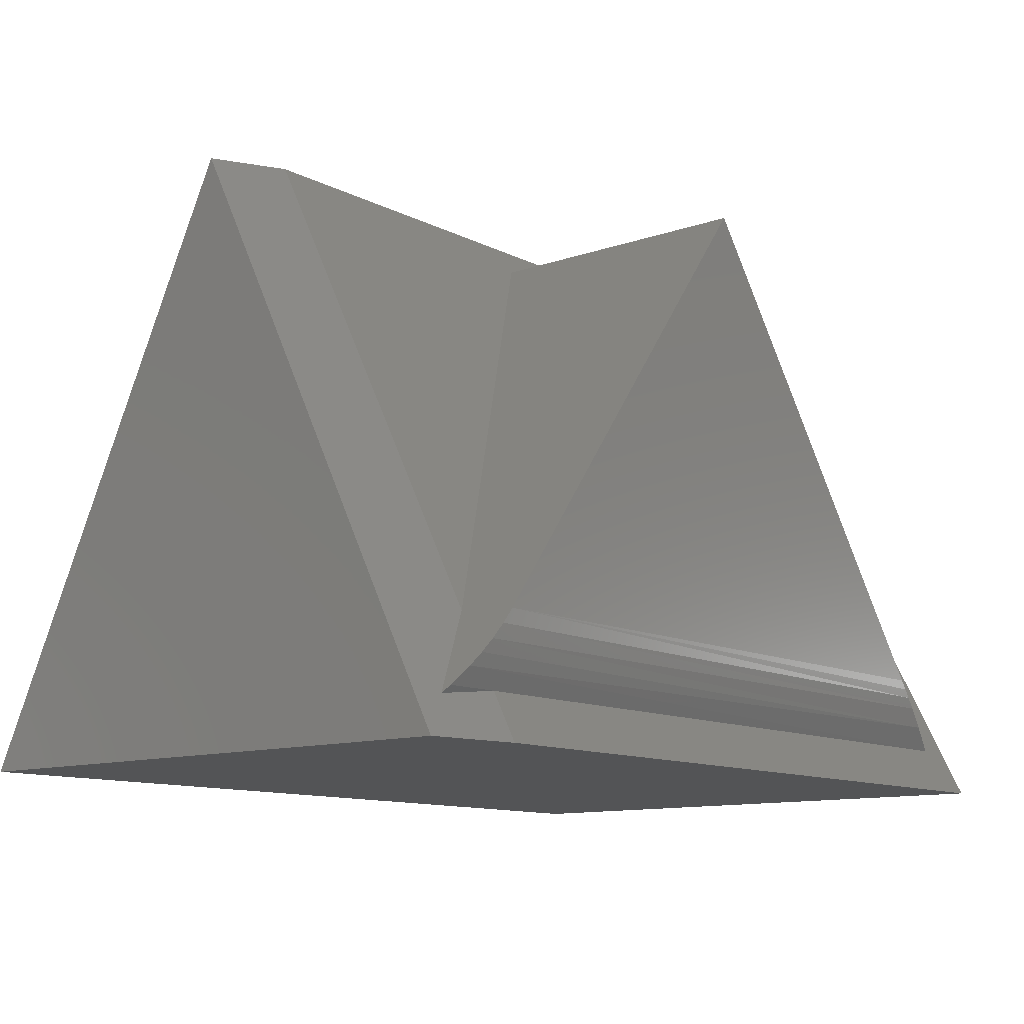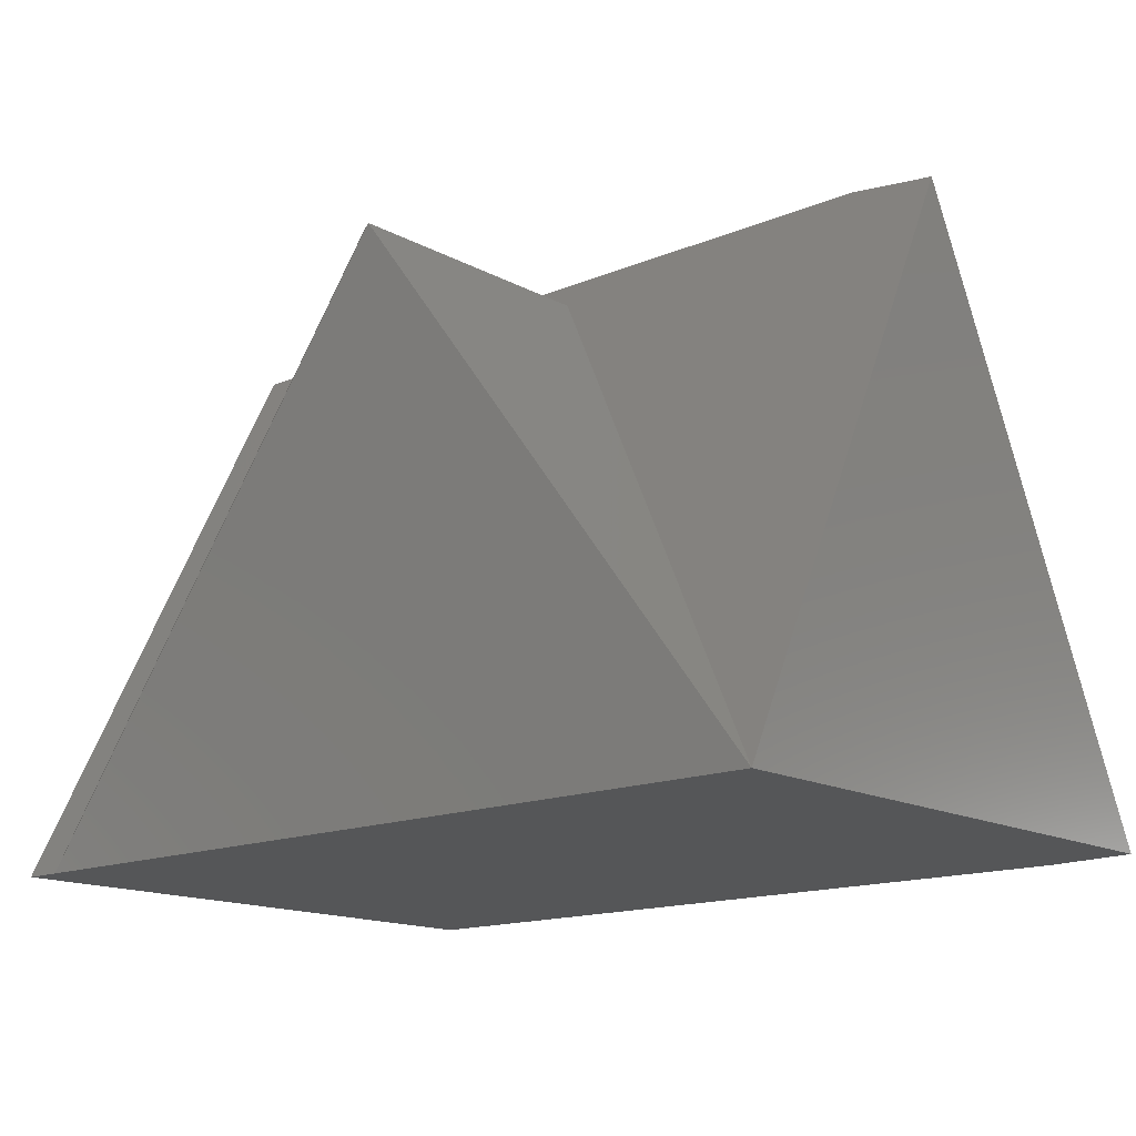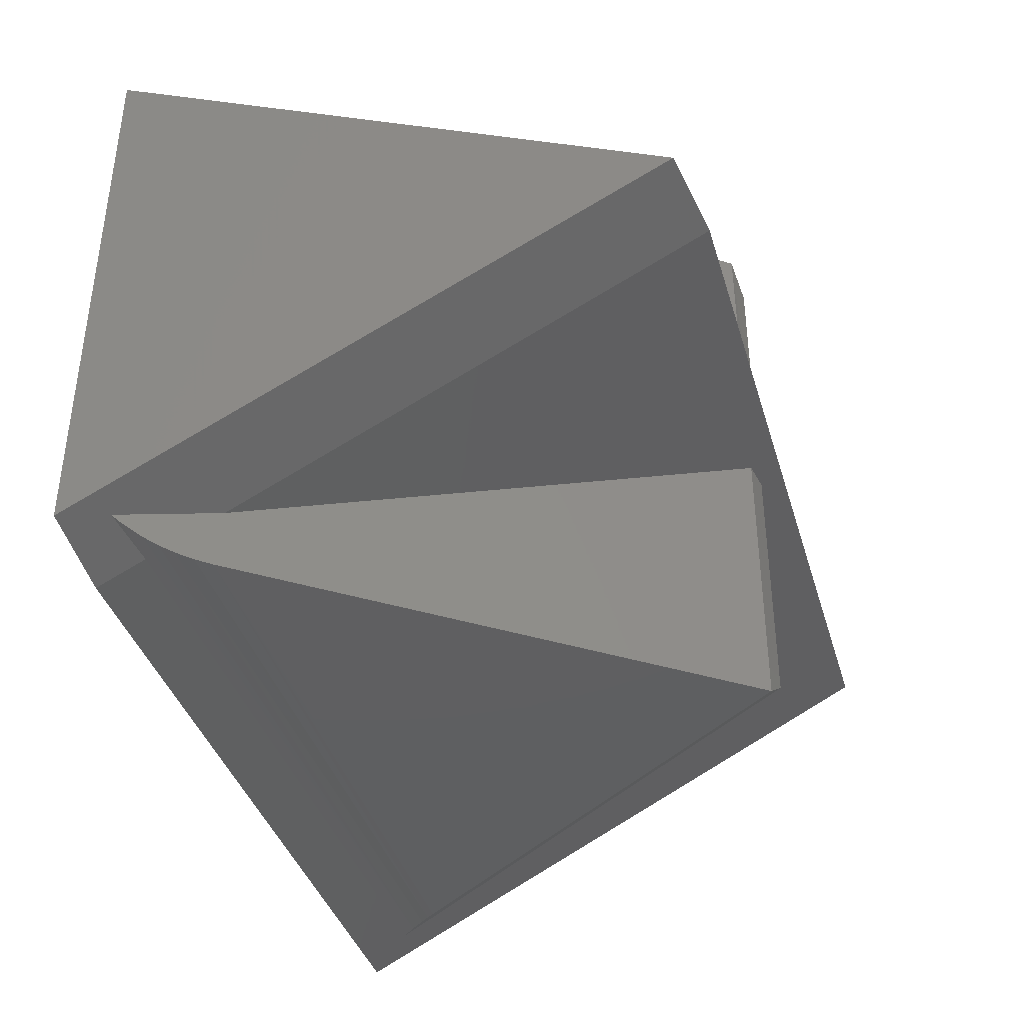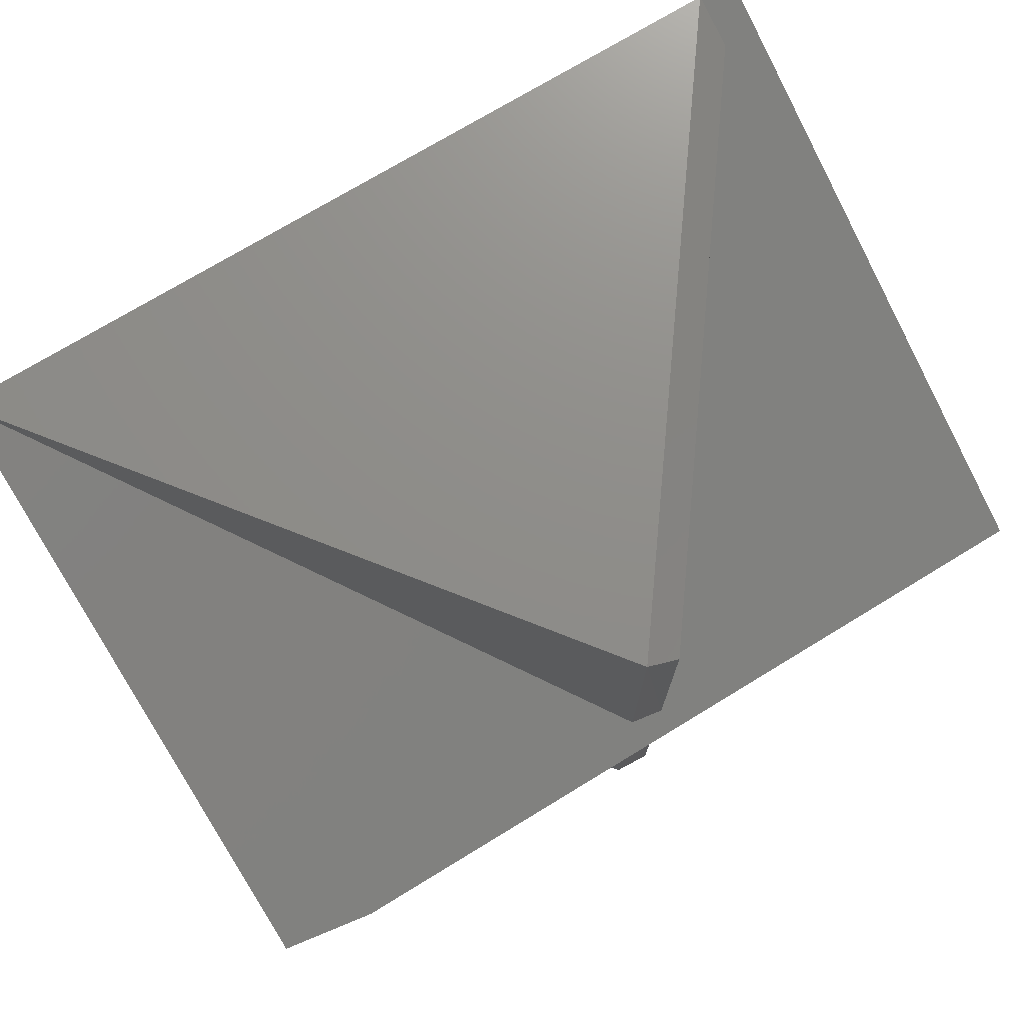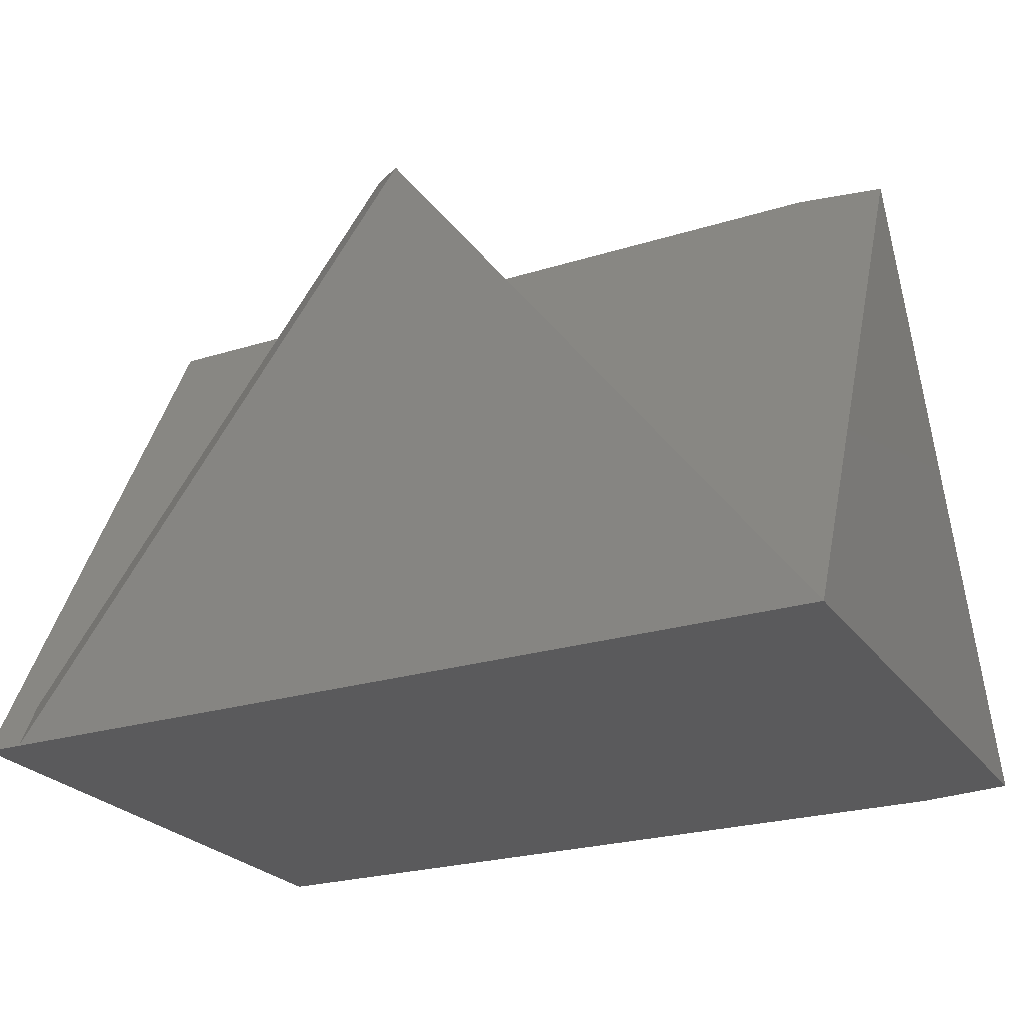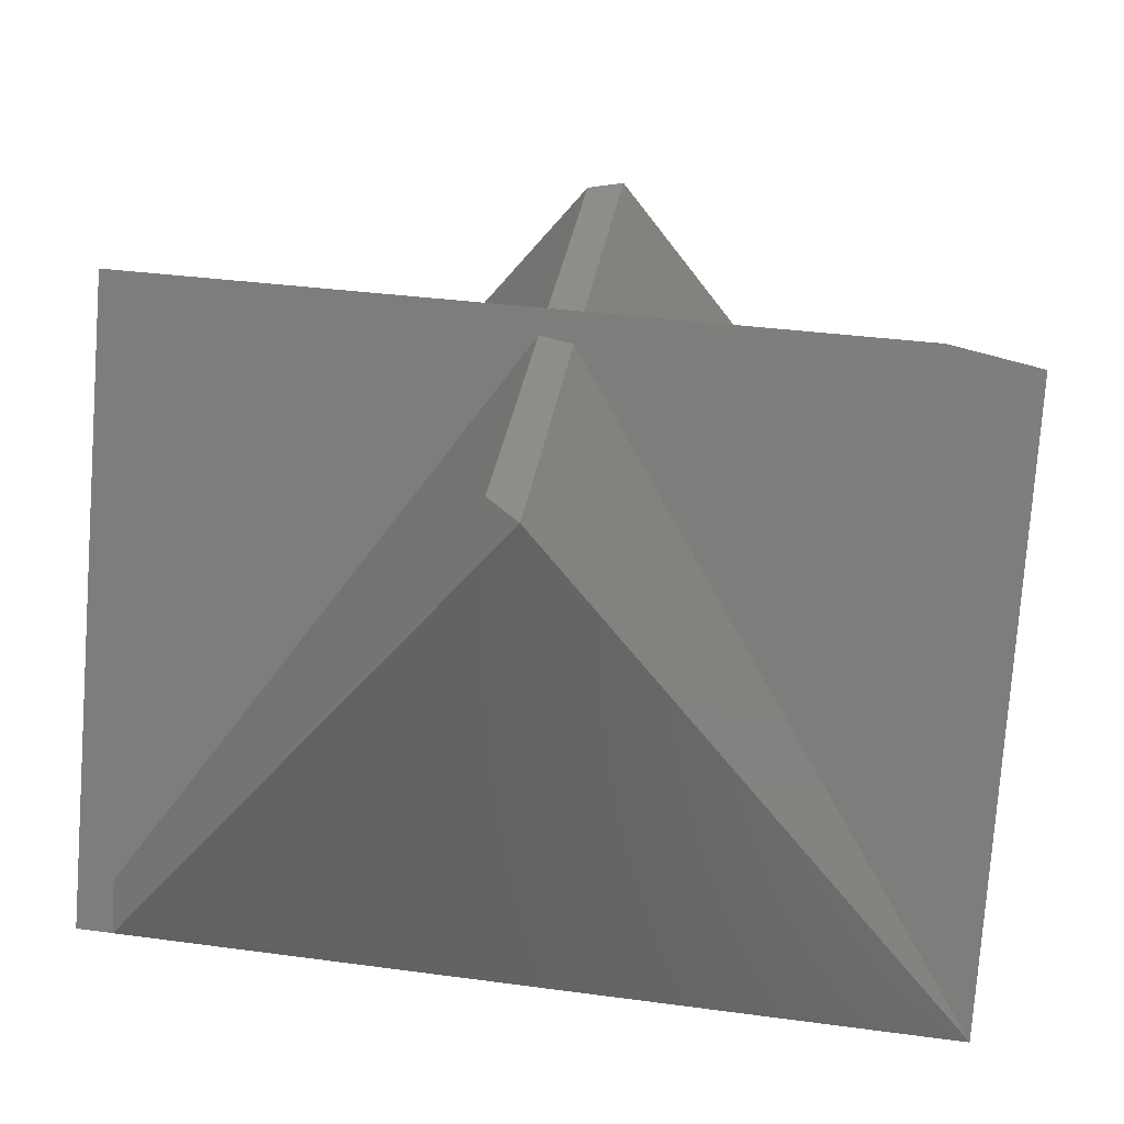
<metadata>
{"format":"stl","ext":"stl","renderer":"f3d","projection":"perspective","resolution":1024,"background":"white","views":[{"elev":-11.5,"azim":-50.2,"up":"+Z"},{"elev":-15.3,"azim":-138.6,"up":"+Z"},{"elev":-38.9,"azim":-73.9,"up":"+Y"},{"elev":73.9,"azim":-31.3,"up":"+Y"},{"elev":-24.7,"azim":-153.2,"up":"+Z"},{"elev":37.6,"azim":-170.4,"up":"+Z"}]}
</metadata>
<code>
# stl→obj: 34 verts, 64 faces
v -0.5174 -0.3451 0.05913
v -0.4453 -0.3451 0.05913
v -0.5012 -0.3585 0.0805
v -0.5242 -0.3378 0.0502
v 0.5162 -0.3451 0.05913
v 0.4679 -0.3622 0.08822
v -0.4894 -0.3654 0.09598
v -0.4772 -0.3704 0.112
v 0.437 -0.3705 0.1122
v -0.4633 -0.3739 0.1302
v 0.4226 -0.3733 0.1259
v -0.4494 -0.375 0.1484
v 0.4124 -0.3745 0.1368
v 0.403 -0.375 0.1484
v -0.5625 0.01261 0.7325
v -0.5625 0.375 -5.551e-17
v -0.5625 -0.3575 -1.072e-18
v -0.4453 0.003947 0.75
v -0.01775 -0.01375 0.715
v 0.02461 -0.0107 0.721
v -0.4453 -0.2973 0.1538
v 0.5625 0.003947 0.75
v 0.5164 -0.3438 0.06185
v 0.5625 -0.375 0
v -0.4453 -0.375 0
v 0.5154 0.3438 0.06316
v 0.5625 0.375 -4.592e-17
v 0.5138 0.375 -4.592e-17
v 0.02461 0.01829 0.721
v -0.01775 0.02127 0.715
v -0.01775 -0.375 0.715
v -0.0187 0.375 0.7137
v 0.02461 0.3438 0.721
v 0.02461 -0.3438 0.721
f 1 2 3
f 1 4 2
f 5 3 2
f 5 6 3
f 3 6 7
f 7 6 8
f 8 6 9
f 8 9 10
f 10 9 11
f 10 11 12
f 12 11 13
f 12 13 14
f 15 16 17
f 18 19 20
f 18 21 19
f 22 18 20
f 22 20 23
f 22 23 24
f 2 25 5
f 5 25 24
f 5 24 23
f 26 27 28
f 22 27 26
f 22 26 29
f 22 29 18
f 16 15 30
f 30 15 18
f 30 18 29
f 27 24 28
f 28 24 25
f 28 25 16
f 16 25 17
f 21 4 1
f 21 1 3
f 21 3 7
f 21 7 8
f 21 8 10
f 21 10 12
f 21 12 31
f 21 31 19
f 25 2 17
f 17 2 4
f 17 4 15
f 21 18 4
f 4 18 15
f 30 29 32
f 32 29 33
f 19 31 20
f 20 31 34
f 32 33 28
f 28 33 26
f 20 34 23
f 26 33 29
f 30 32 16
f 31 14 34
f 23 34 14
f 23 14 13
f 23 13 11
f 23 11 9
f 23 9 6
f 23 6 5
f 28 16 32
f 24 27 22
f 14 31 12

</code>
